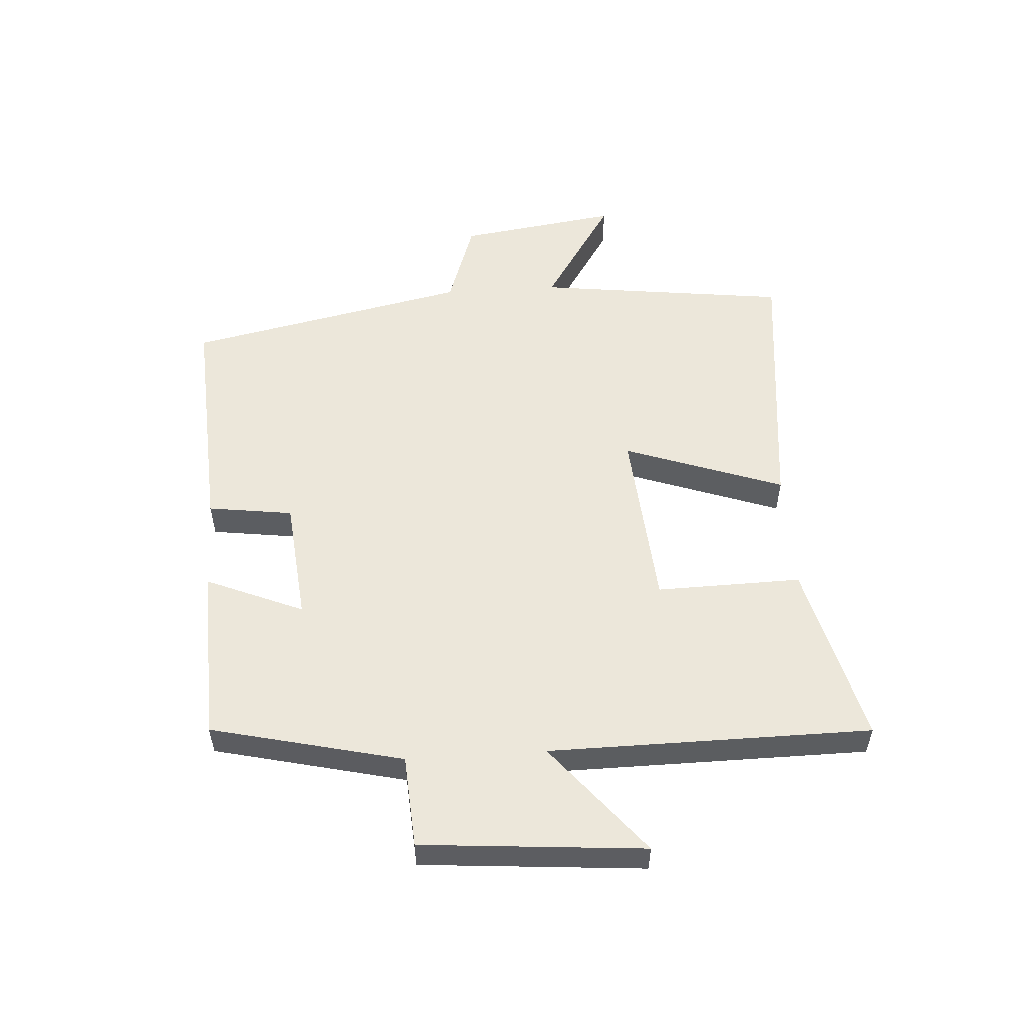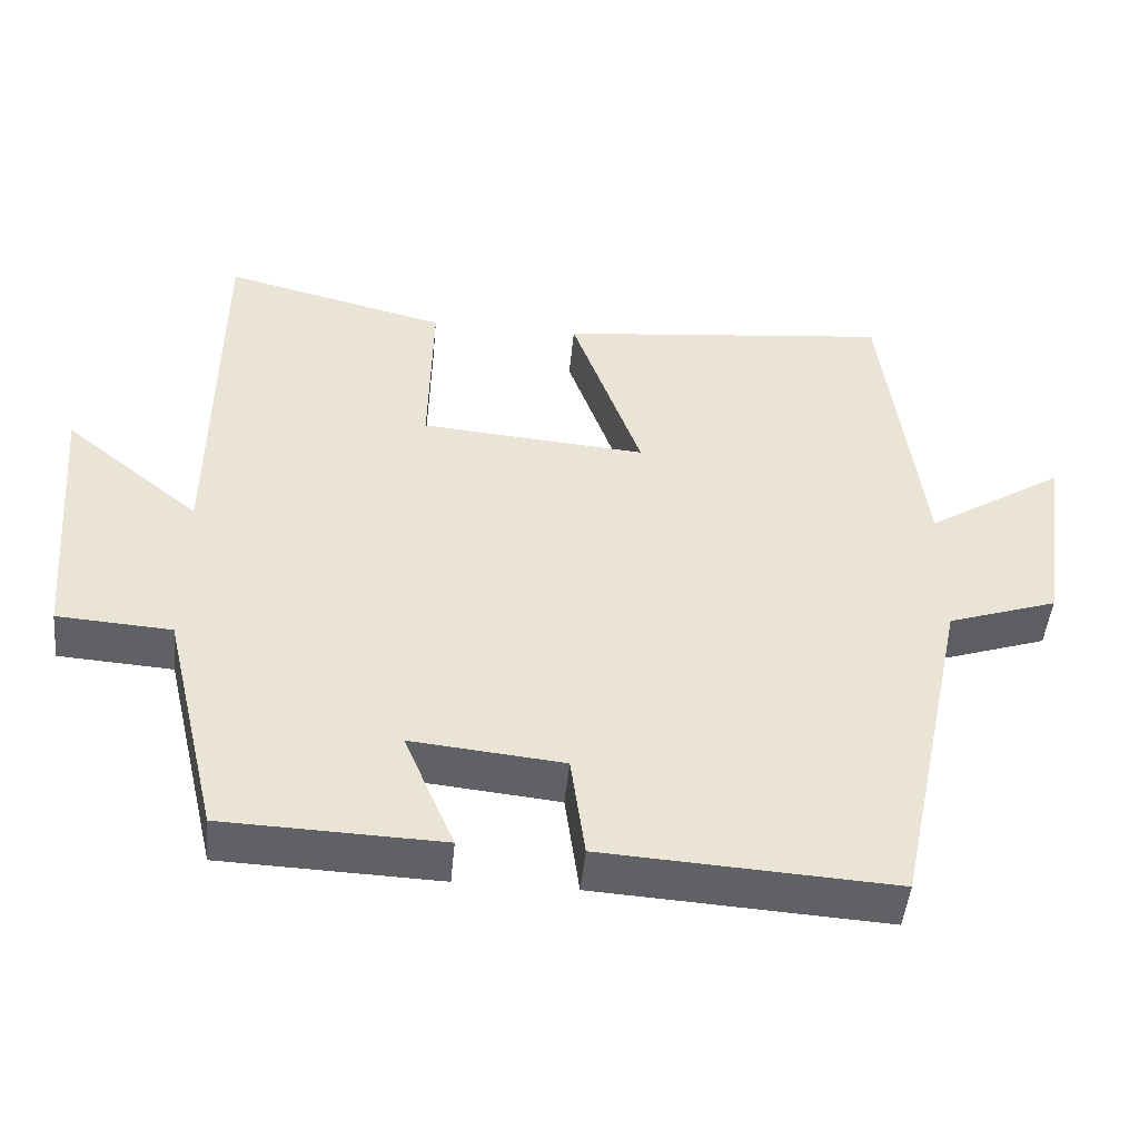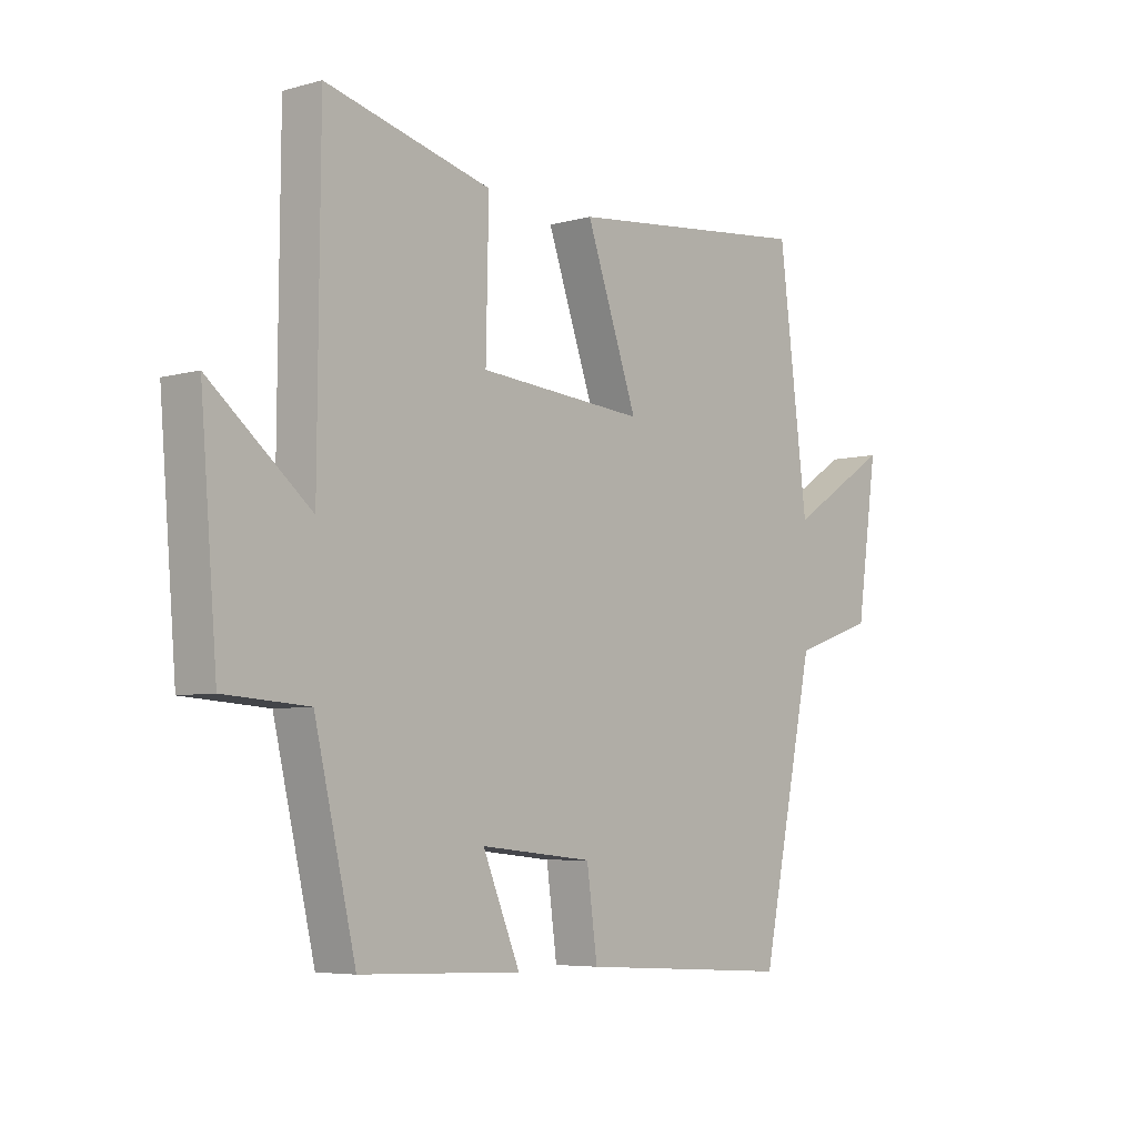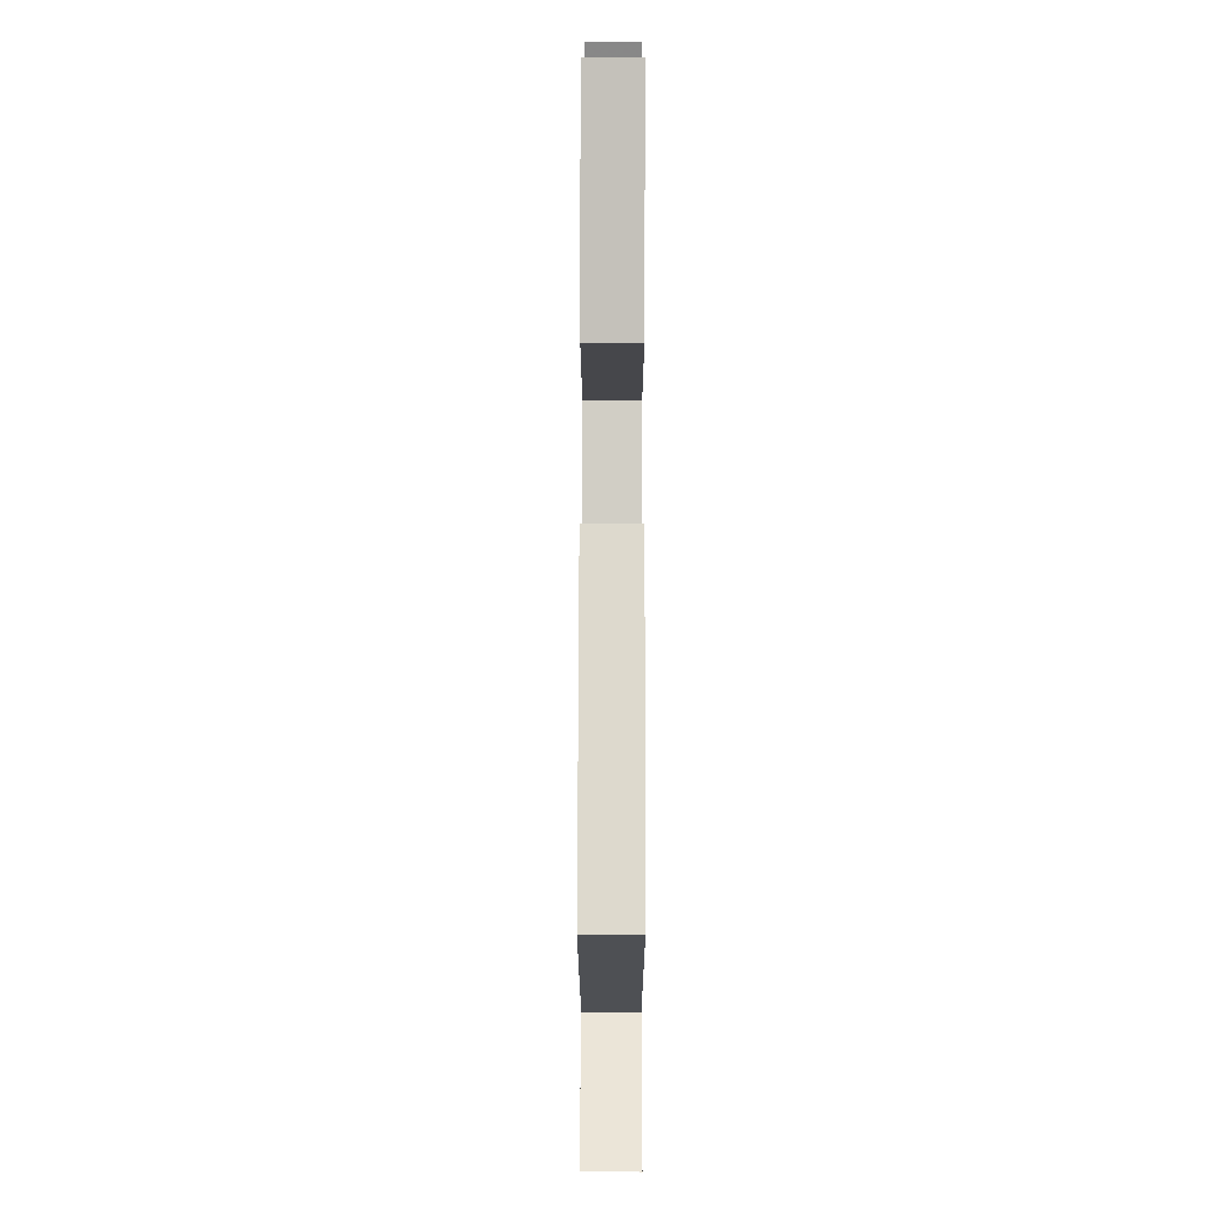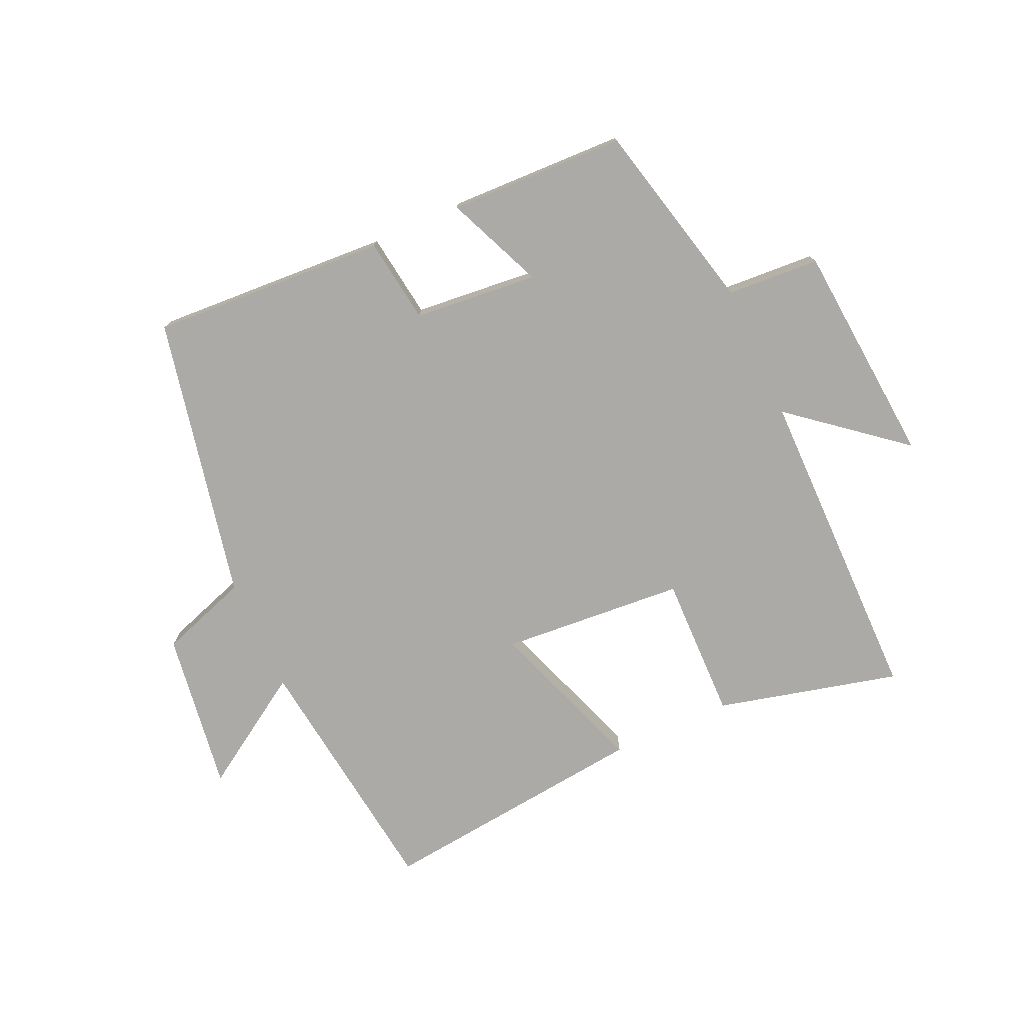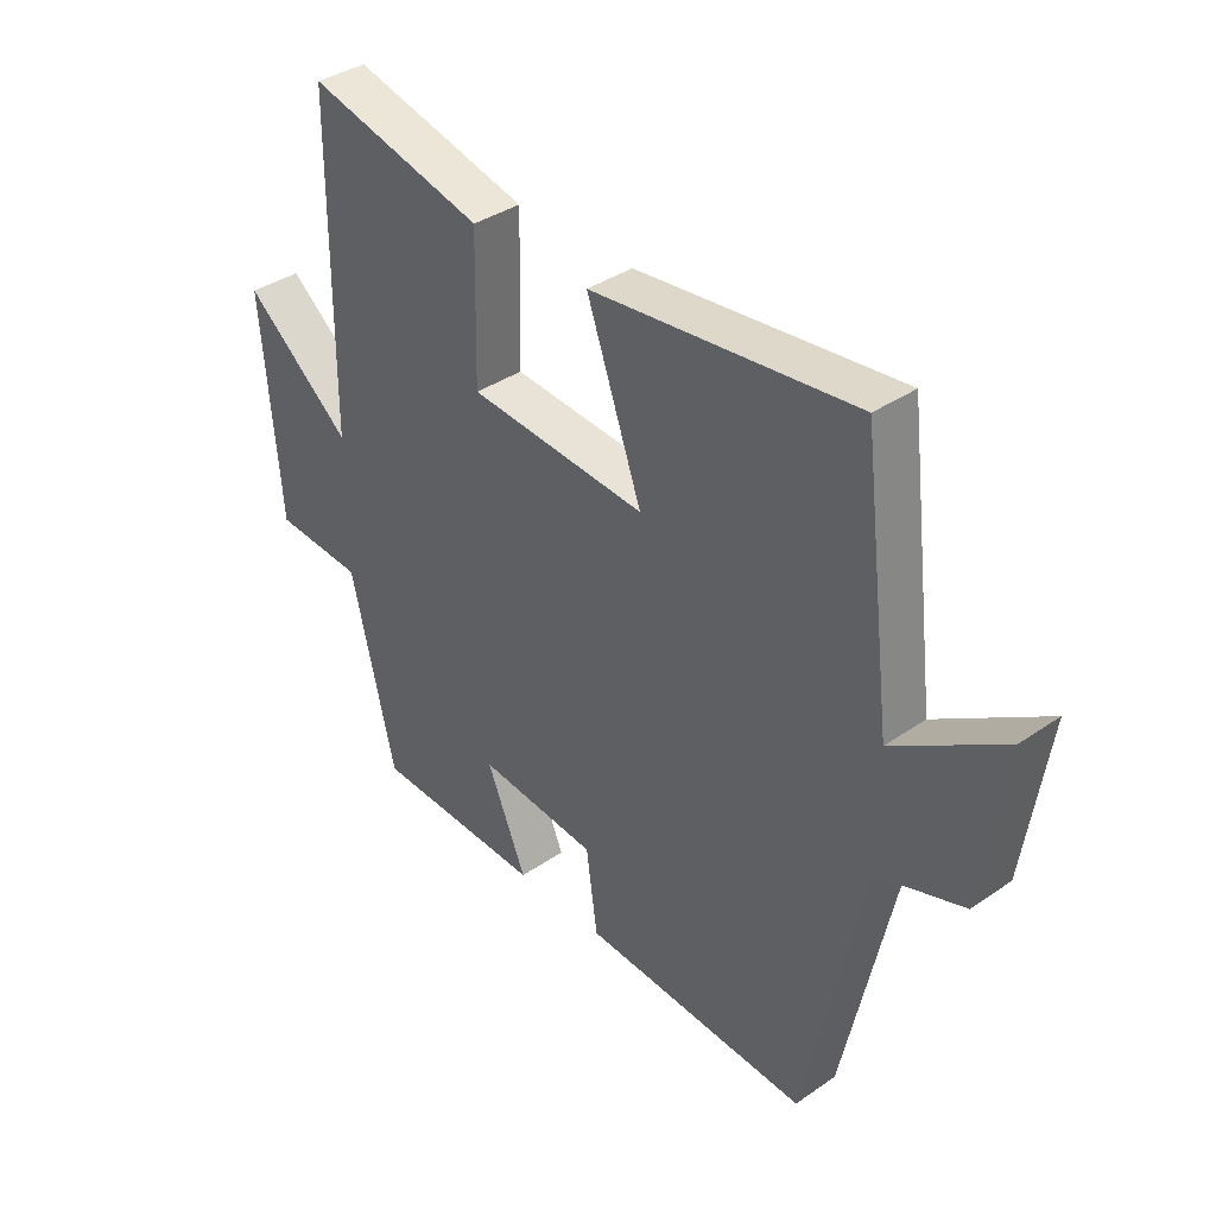
<metadata>
{"format":"obj","ext":"obj","renderer":"f3d","projection":"perspective","resolution":1024,"background":"white","views":[{"elev":53.8,"azim":-93.7,"up":"+Y"},{"elev":-47.6,"azim":-5.5,"up":"+Z"},{"elev":-5.7,"azim":-49.6,"up":"+Z"},{"elev":78.1,"azim":90.1,"up":"+Z"},{"elev":-75.9,"azim":-155.5,"up":"+Y"},{"elev":37.1,"azim":48.4,"up":"+Z"}]}
</metadata>
<code>
v 0.402 0.07 -0.523
v 0.017 0.07 -0.5
v -0.002 0.07 -0.361
v -0.204 0.07 -0.341
v -0.137 0.07 -0.5
v -0.426 0.07 -0.49
v -0.5 0.07 -0.177
v -0.651 0.07 -0.167
v -0.681 0.07 0.197
v -0.5 0.07 0.049
v -0.496 0.07 0.575
v -0.198 0.07 0.5
v -0.203 0.07 0.263
v 0.097 0.07 0.239
v 0.004 0.07 0.5
v 0.448 0.07 0.548
v 0.5 0.07 0.134
v 0.683 0.07 0.251
v 0.645 0.07 -0.011
v 0.5 0.07 -0.06
v 0.402 0 -0.523
v 0.017 0 -0.5
v -0.002 0 -0.361
v -0.204 0 -0.341
v -0.137 0 -0.5
v -0.426 0 -0.49
v -0.5 0 -0.177
v -0.651 0 -0.167
v -0.681 0 0.197
v -0.5 0 0.049
v -0.496 0 0.575
v -0.198 0 0.5
v -0.203 0 0.263
v 0.097 0 0.239
v 0.004 0 0.5
v 0.448 0 0.548
v 0.5 0 0.134
v 0.683 0 0.251
v 0.645 0 -0.011
v 0.5 0 -0.06
f 17 18 19 20
f 17 20 1
f 16 17 1
f 15 16 1
f 14 15 1
f 13 14 1
f 10 11 12 13
f 10 13 1
f 7 8 9 10
f 6 7 10
f 5 6 10
f 4 5 10
f 3 4 10
f 3 10 1
f 1 2 3
f 40 39 38 37
f 21 40 37
f 21 37 36
f 21 36 35
f 21 35 34
f 21 34 33
f 33 32 31 30
f 21 33 30
f 30 29 28 27
f 30 27 26
f 30 26 25
f 30 25 24
f 30 24 23
f 21 30 23
f 23 22 21
f 1 21 22 2
f 2 22 23 3
f 3 23 24 4
f 4 24 25 5
f 5 25 26 6
f 6 26 27 7
f 7 27 28 8
f 8 28 29 9
f 9 29 30 10
f 10 30 31 11
f 11 31 32 12
f 12 32 33 13
f 13 33 34 14
f 14 34 35 15
f 15 35 36 16
f 16 36 37 17
f 17 37 38 18
f 18 38 39 19
f 19 39 40 20
f 20 40 21 1

</code>
